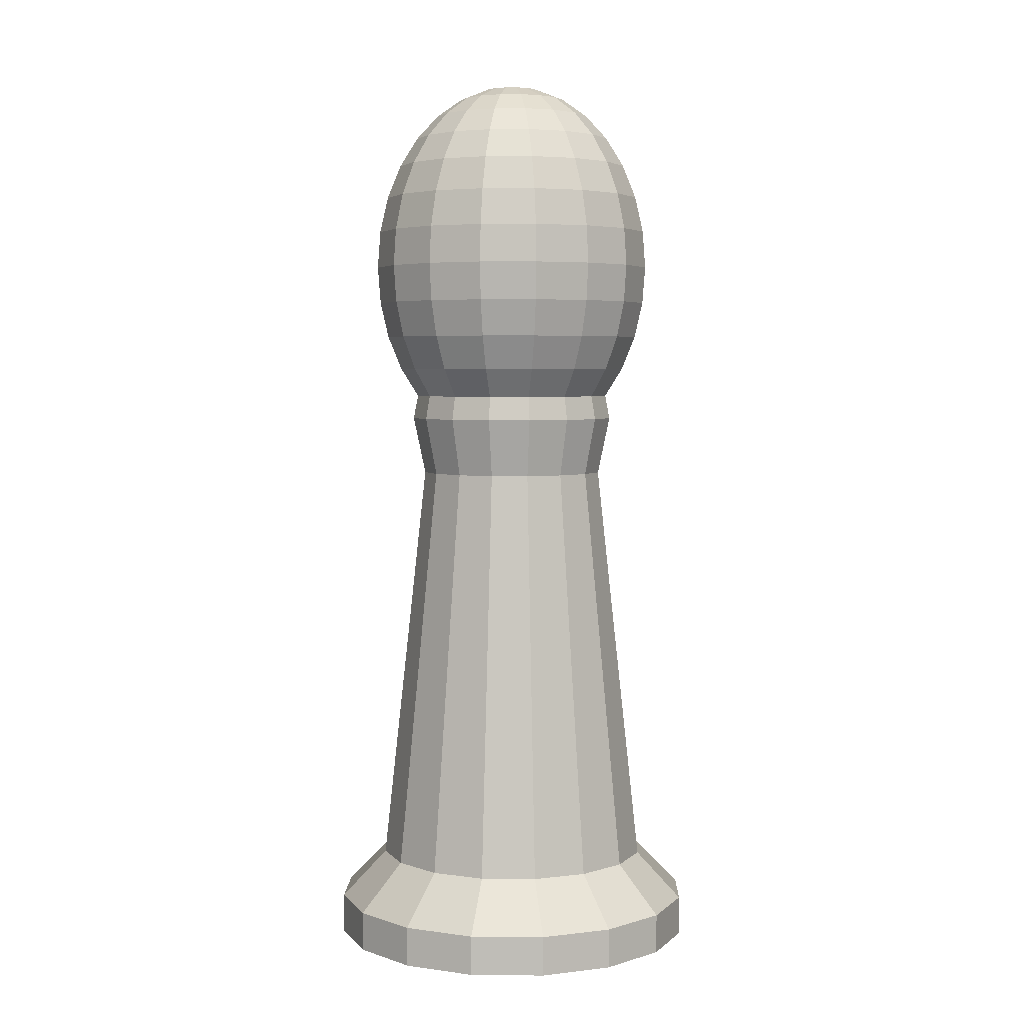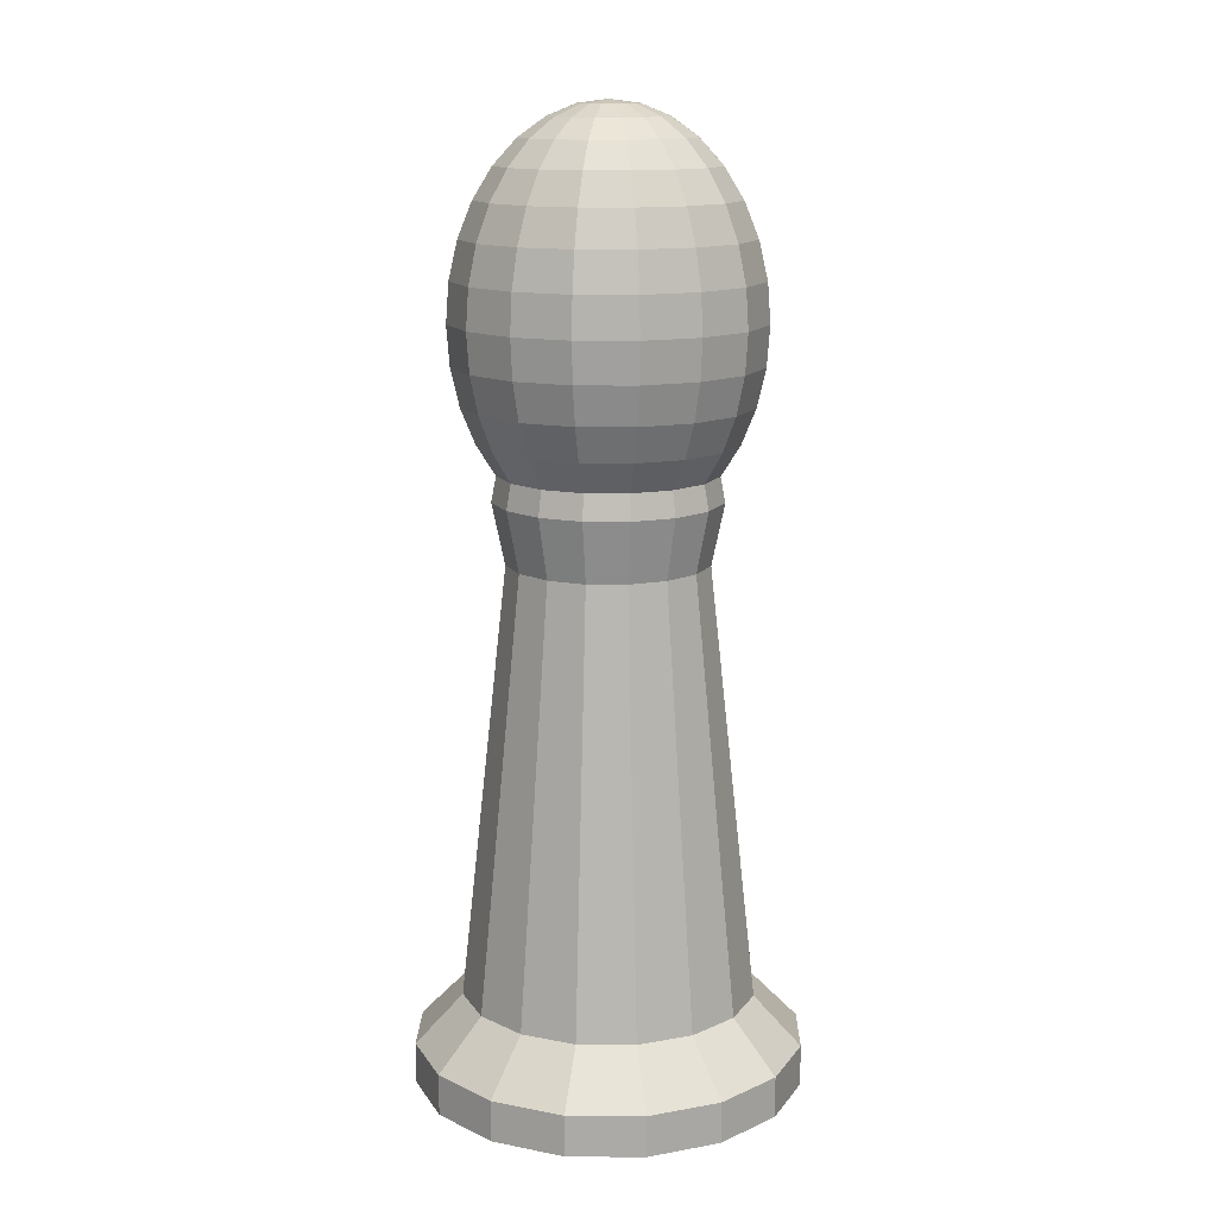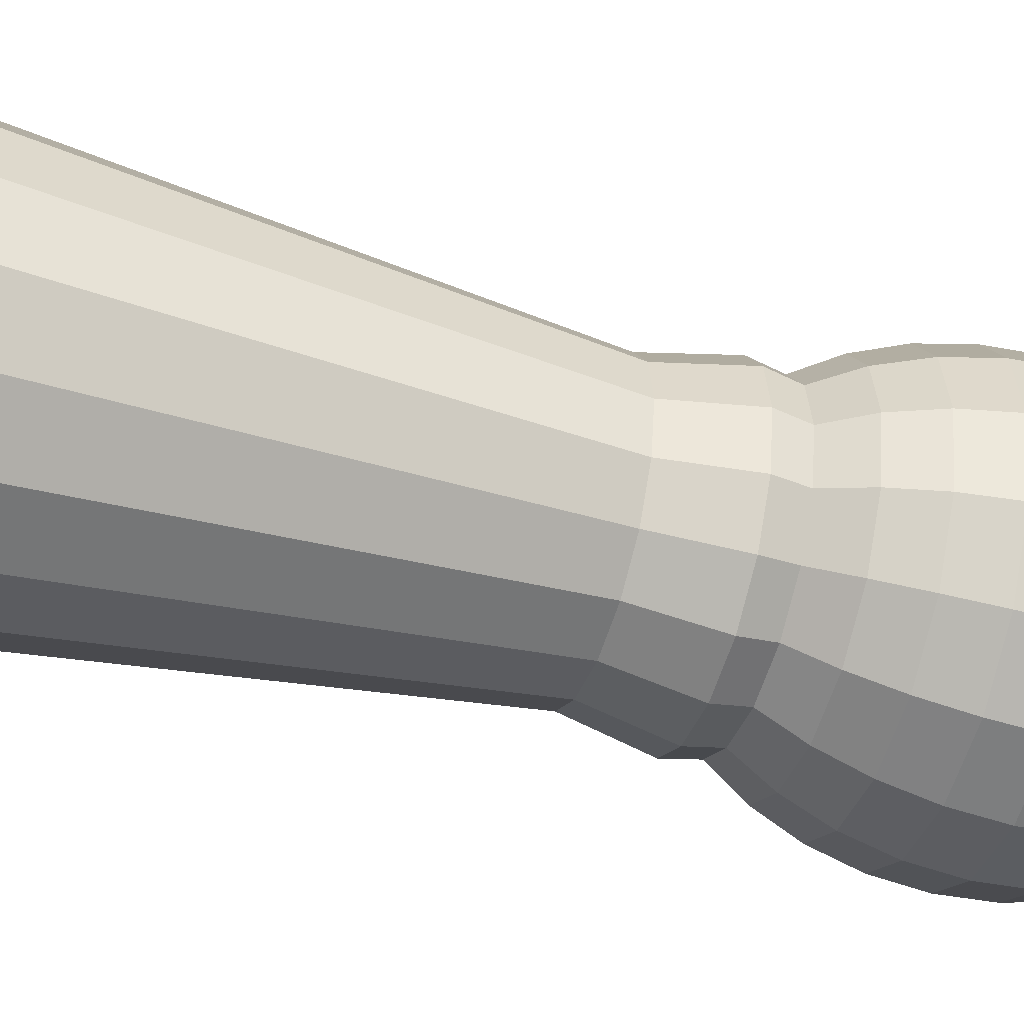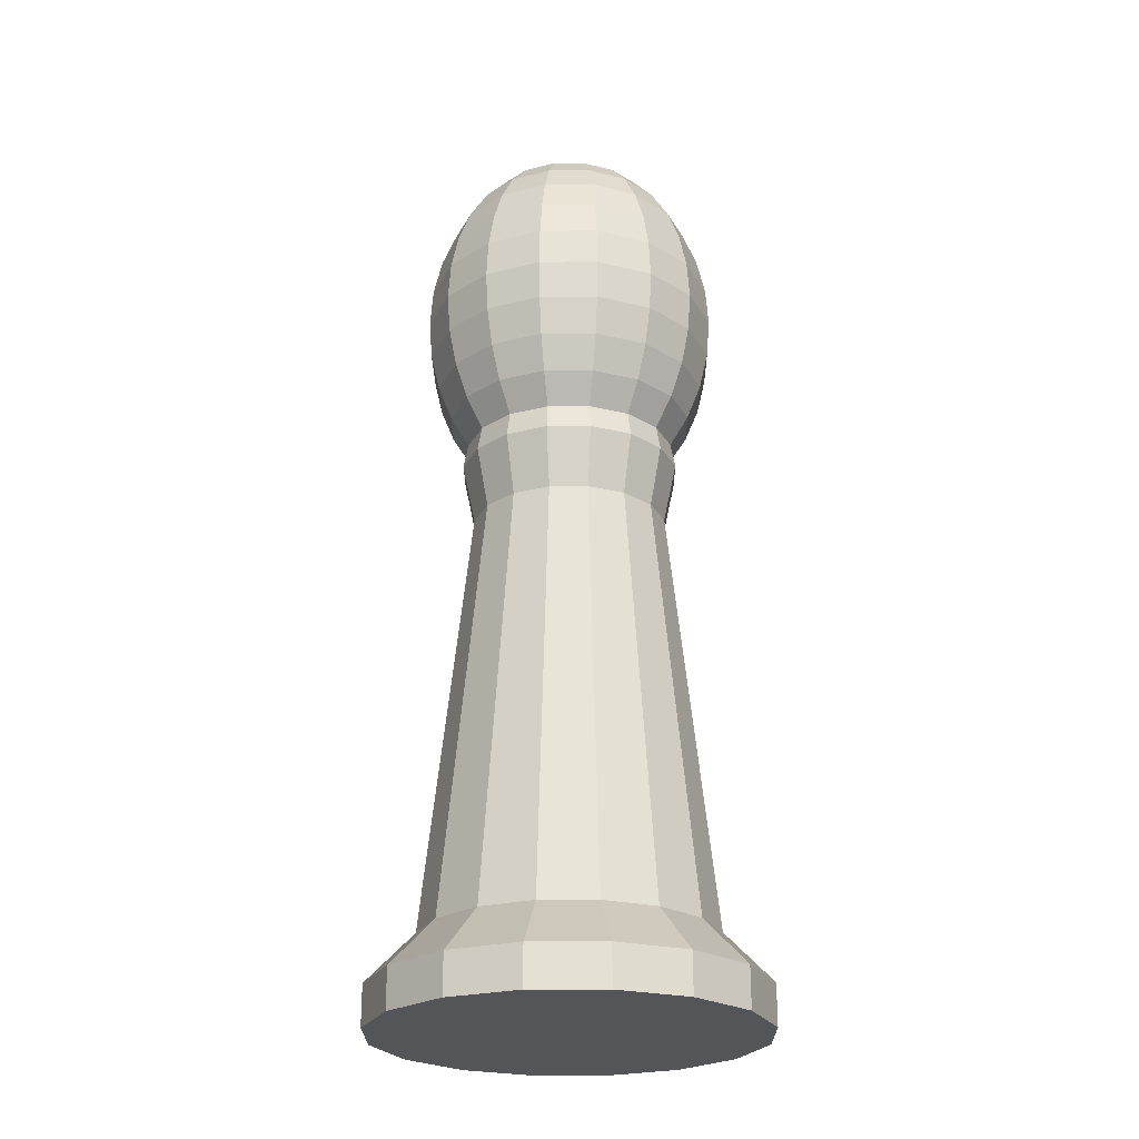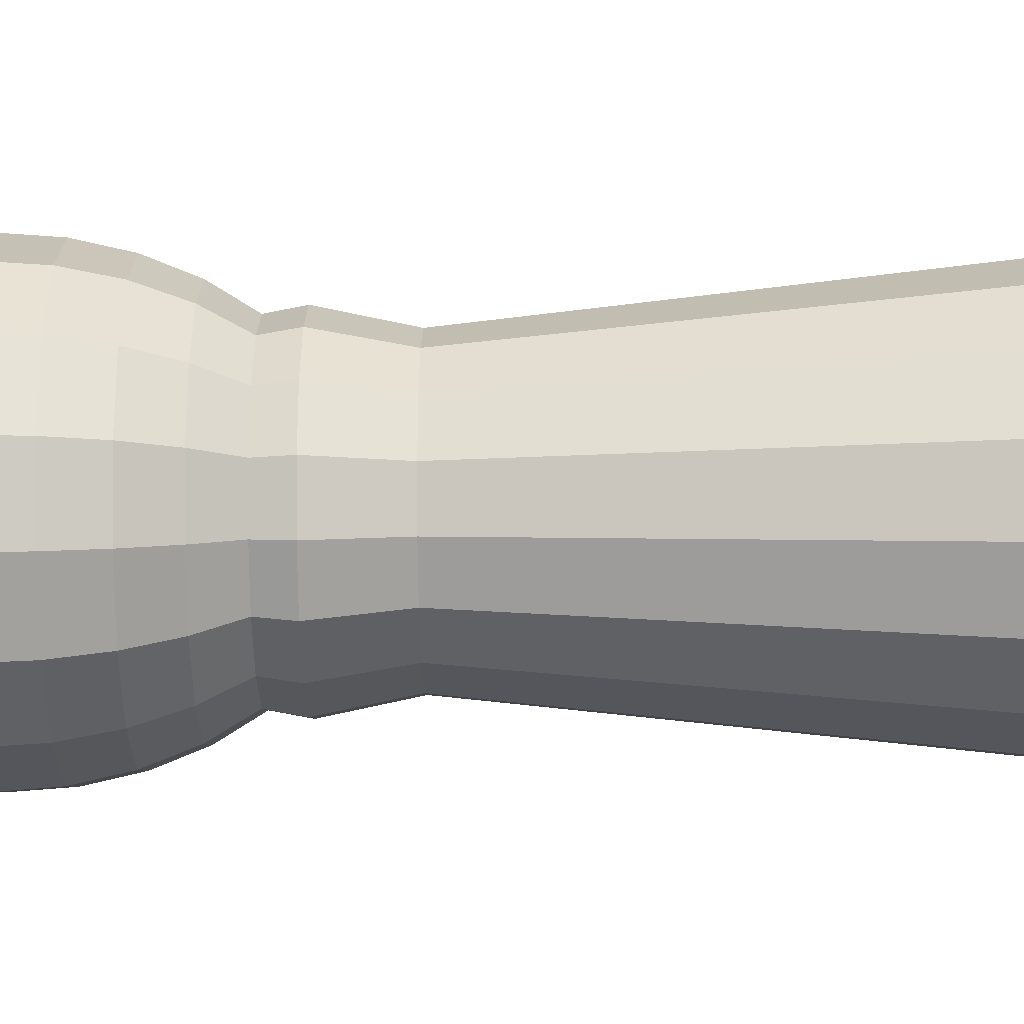
<metadata>
{"format":"obj","ext":"obj","renderer":"f3d","projection":"perspective","resolution":1024,"background":"white","views":[{"elev":4.4,"azim":170.3,"up":"+Y"},{"elev":13.9,"azim":-10.4,"up":"+Y"},{"elev":-47.4,"azim":72.4,"up":"+Z"},{"elev":-24.4,"azim":34.2,"up":"+Y"},{"elev":-15.4,"azim":-88.8,"up":"+Z"}]}
</metadata>
<code>
o Cylinder
v -0.5113 -2.216 -0.5113
v -0.3853 -2.033 -0.3853
v -0.2085 -2.033 -0.5035
v -0.2767 -2.216 -0.668
v -0.7231 -2.216 -0
v -0.5449 -2.033 -0
v -0.5035 -2.033 -0.2085
v -0.668 -2.216 -0.2767
v 0.2767 -2.216 -0.668
v 0.2085 -2.033 -0.5035
v 0.3853 -2.033 -0.3853
v 0.5113 -2.216 -0.5113
v 0.2767 -2.216 0.668
v 0.2085 -2.033 0.5035
v -0 -2.033 0.5449
v -0 -2.216 0.7231
v 0.5113 -2.216 0.5113
v 0.3853 -2.033 0.3853
v -0.341 -0.4239 -0.1412
v -0.261 -0.4239 -0.261
v -0.5113 -2.216 0.5113
v -0.3853 -2.033 0.3853
v -0.5035 -2.033 0.2085
v -0.668 -2.216 0.2767
v -0.1412 -0.4239 -0.341
v -0 -0.4239 -0.3691
v -0 -2.033 -0.5449
v 0.261 -0.4239 -0.261
v 0.341 -0.4239 -0.1412
v 0.5035 -2.033 -0.2085
v 0.341 -0.4239 0.1412
v 0.385 -0.1974 0.1595
v 0.2946 -0.1974 0.2946
v 0.261 -0.4239 0.261
v 0.3691 -0.4239 0
v 0.5449 -2.033 -0
v 0.1412 -0.4239 -0.341
v 0.668 -2.216 0.2767
v 0.5035 -2.033 0.2085
v 0.1412 -0.4239 0.341
v -0 -0.4239 0.3691
v -0.1412 -0.4239 0.341
v -0.1595 -0.1974 0.385
v -0.2946 -0.1974 0.2946
v -0.261 -0.4239 0.261
v 0.1595 -0.1974 0.385
v -0 -0.1974 0.4167
v 0.2946 -0.1974 -0.2946
v 0.385 -0.1974 -0.1595
v -0.341 -0.4239 0.1412
v -0.2085 -2.033 0.5035
v -0.2767 -2.216 0.668
v -0 -2.216 -0.7231
v -0.3691 -0.4239 0
v -0.668 -2.37 -0.2767
v -0.7231 -2.37 -0
v 0.4167 -0.1974 0
v 0.7231 -2.216 -0
v 0.668 -2.216 -0.2767
v -0 0.4263 -0.5641
v -0 0.5726 -0.5532
v 0.2117 0.5726 -0.5111
v 0.2159 0.4263 -0.5211
v -0 1.162 -0.11
v -0 1.176 1e-06
v 0.04211 1.162 -0.1017
v -0 0.2799 -0.5532
v 0.2117 0.2799 -0.5111
v -0 1.119 -0.2159
v 0.0826 1.119 -0.1994
v -0 0.1392 -0.5211
v 0.1994 0.1392 -0.4814
v -0 1.05 -0.3134
v 0.1199 1.05 -0.2895
v -0 0.009575 -0.469
v 0.1795 0.009575 -0.4333
v -0 0.9566 -0.3988
v 0.1526 0.9566 -0.3685
v -0 -0.1041 -0.3988
v 0.1526 -0.1041 -0.3685
v -0 0.8429 -0.469
v 0.1795 0.8429 -0.4333
v -0 -0.1974 -0.4167
v 0.1595 -0.1974 -0.385
v -0 0.7133 -0.5211
v 0.1994 0.7133 -0.4814
v 0.3685 0.7133 -0.3685
v 0.3912 0.5726 -0.3912
v 0.3988 0.4263 -0.3988
v 0.07781 1.162 -0.07781
v 0.3912 0.2799 -0.3912
v 0.1526 1.119 -0.1526
v 0.3685 0.1392 -0.3685
v 0.2216 1.05 -0.2216
v 0.3316 0.009575 -0.3316
v 0.282 0.9566 -0.282
v 0.282 -0.1041 -0.282
v 0.3316 0.8429 -0.3316
v 0.1994 1.119 -0.0826
v 0.2895 1.05 -0.1199
v 0.4814 0.1392 -0.1994
v 0.4333 0.009575 -0.1795
v 0.3685 0.9566 -0.1526
v 0.3685 -0.1041 -0.1526
v 0.4333 0.8429 -0.1795
v 0.4814 0.7133 -0.1994
v 0.5111 0.5726 -0.2117
v 0.5211 0.4263 -0.2159
v 0.1017 1.162 -0.04211
v 0.5111 0.2799 -0.2117
v 0.5211 0.7133 0
v 0.5532 0.5726 0
v 0.5641 0.4263 0
v 0.11 1.162 1e-06
v 0.5532 0.2799 0
v 0.2159 1.119 1e-06
v 0.5211 0.1392 0
v 0.3134 1.05 1e-06
v 0.469 0.009575 0
v 0.3988 0.9566 1e-06
v 0.3988 -0.1041 0
v 0.469 0.8429 1e-06
v 0.4814 0.1392 0.1994
v 0.4333 0.009575 0.1795
v 0.2895 1.05 0.1199
v 0.3685 0.9566 0.1526
v 0.3685 -0.1041 0.1526
v 0.4333 0.8429 0.1795
v 0.4814 0.7133 0.1994
v 0.5111 0.5726 0.2117
v 0.5211 0.4263 0.2159
v 0.1017 1.162 0.04211
v 0.5111 0.2799 0.2117
v 0.1994 1.119 0.0826
v 0.3912 0.5726 0.3912
v 0.3988 0.4263 0.3988
v 0.07781 1.162 0.07781
v 0.3912 0.2799 0.3912
v 0.1526 1.119 0.1526
v 0.3685 0.1392 0.3685
v 0.2216 1.05 0.2216
v 0.3316 0.009575 0.3316
v 0.282 0.9566 0.282
v 0.282 -0.1041 0.282
v 0.3316 0.8429 0.3316
v 0.3685 0.7133 0.3685
v 0.1795 0.009575 0.4333
v 0.1526 -0.1041 0.3685
v 0.1526 0.9566 0.3685
v 0.1795 0.8429 0.4333
v 0.1994 0.7133 0.4814
v 0.2117 0.5726 0.5111
v 0.2159 0.4263 0.5211
v 0.04211 1.162 0.1017
v 0.2117 0.2799 0.5111
v 0.0826 1.119 0.1994
v 0.1994 0.1392 0.4814
v 0.1199 1.05 0.2895
v -0 1.162 0.11
v -0 0.4263 0.5641
v -0 0.2799 0.5532
v -0 1.119 0.2159
v -0 0.1392 0.5211
v -0 1.05 0.3134
v -0 0.009575 0.469
v -0 0.9566 0.3988
v -0 -0.1041 0.3988
v -0 0.8429 0.469
v -0 0.7133 0.5211
v -0 0.5726 0.5532
v -0.1526 0.9566 0.3685
v -0.1795 0.8429 0.4333
v -0.1526 -0.1041 0.3685
v -0.1994 0.7133 0.4814
v -0.2117 0.5726 0.5111
v -0.2159 0.4263 0.5211
v -0.04211 1.162 0.1017
v -0.2117 0.2799 0.5111
v -0.0826 1.119 0.1994
v -0.1994 0.1392 0.4814
v -0.1199 1.05 0.2895
v -0.1795 0.009575 0.4333
v -0.3988 0.4263 0.3988
v -0.3912 0.2799 0.3912
v -0.07781 1.162 0.07781
v -0.1526 1.119 0.1526
v -0.3685 0.1392 0.3685
v -0.2216 1.05 0.2216
v -0.3316 0.009575 0.3316
v -0.282 0.9566 0.282
v -0.282 -0.1041 0.282
v -0.3316 0.8429 0.3316
v -0.3685 0.7133 0.3685
v -0.3912 0.5726 0.3912
v -0.3685 -0.1041 0.1526
v -0.385 -0.1974 0.1595
v -0.4333 0.8429 0.1795
v -0.4814 0.7133 0.1994
v -0.5111 0.5726 0.2117
v -0.5211 0.4263 0.2159
v -0.1017 1.162 0.04211
v -0.5111 0.2799 0.2117
v -0.1994 1.119 0.0826
v -0.4814 0.1392 0.1994
v -0.2895 1.05 0.1199
v -0.4333 0.009575 0.1795
v -0.3685 0.9566 0.1526
v -0.11 1.162 1e-06
v -0.2159 1.119 1e-06
v -0.5532 0.2799 -1e-06
v -0.5211 0.1392 -1e-06
v -0.3134 1.05 0
v -0.469 0.009575 -1e-06
v -0.3988 0.9566 -1e-06
v -0.3988 -0.1041 -1e-06
v -0.469 0.8429 -1e-06
v -0.4167 -0.1974 -1e-06
v -0.5211 0.7133 -1e-06
v -0.5532 0.5726 -1e-06
v -0.5641 0.4263 -1e-06
v -0.4333 0.8429 -0.1795
v -0.4814 0.7133 -0.1994
v -0.5111 0.5726 -0.2117
v -0.5211 0.4263 -0.2159
v -0.1017 1.162 -0.04211
v -0.5111 0.2799 -0.2117
v -0.1994 1.119 -0.0826
v -0.4814 0.1392 -0.1994
v -0.2895 1.05 -0.1199
v -0.4333 0.009575 -0.1795
v -0.3685 0.9566 -0.1526
v -0.3685 -0.1041 -0.1526
v -0.385 -0.1974 -0.1595
v -0.3912 0.2799 -0.3912
v -0.3685 0.1392 -0.3685
v -0.1526 1.119 -0.1526
v -0.2216 1.05 -0.2216
v -0.3316 0.009575 -0.3316
v -0.282 0.9566 -0.282
v -0.282 -0.1041 -0.282
v -0.3316 0.8429 -0.3316
v -0.2946 -0.1974 -0.2946
v -0.3685 0.7133 -0.3685
v -0.3912 0.5726 -0.3912
v -0.3988 0.4263 -0.3988
v -0.07781 1.162 -0.07781
v -0.1994 0.7133 -0.4814
v -0.2117 0.5726 -0.5111
v -0.2159 0.4263 -0.5211
v -0.04211 1.162 -0.1017
v -0.2117 0.2799 -0.5111
v -0.0826 1.119 -0.1994
v -0.1994 0.1392 -0.4814
v -0.1199 1.05 -0.2895
v -0.1795 0.009575 -0.4333
v -0.1526 0.9566 -0.3685
v -0.1526 -0.1041 -0.3685
v -0.1795 0.8429 -0.4333
v -0.1595 -0.1974 -0.385
v -0.5113 -2.37 -0.5113
v -0.2767 -2.37 -0.668
v -0 -2.37 -0.7231
v 0.2767 -2.37 -0.668
v 0.5113 -2.37 -0.5113
v 0.668 -2.37 -0.2767
v 0.7231 -2.37 -0
v 0.668 -2.37 0.2767
v 0.5113 -2.37 0.5113
v 0.2767 -2.37 0.668
v -0 -2.37 0.7231
v -0.2767 -2.37 0.668
v -0.5113 -2.37 0.5113
v -0.668 -2.37 0.2767
f 1 2 3 4
f 5 6 7 8
f 9 10 11 12
f 13 14 15 16
f 17 18 14 13
f 7 19 20 2
f 21 22 23 24
f 3 25 26 27
f 2 20 25 3
f 11 28 29 30
f 31 32 33 34
f 30 29 35 36
f 27 26 37 10
f 38 39 18 17
f 14 40 41 15
f 42 43 44 45
f 40 46 47 41
f 28 48 49 29
f 22 45 50 23
f 15 41 42 51
f 16 15 51 52
f 53 27 10 9
f 23 50 54 6
f 18 34 40 14
f 5 8 55 56
f 6 54 19 7
f 36 35 31 39
f 29 49 57 35
f 39 31 34 18
f 8 7 2 1
f 51 42 45 22
f 4 3 27 53
f 10 37 28 11
f 52 51 22 21
f 58 36 39 38
f 59 30 36 58
f 24 23 6 5
f 12 11 30 59
f 60 61 62 63
f 64 65 66
f 67 60 63 68
f 69 64 66 70
f 71 67 68 72
f 73 69 70 74
f 75 71 72 76
f 77 73 74 78
f 79 75 76 80
f 81 77 78 82
f 83 79 80 84
f 85 81 82 86
f 61 85 86 62
f 62 86 87 88
f 63 62 88 89
f 66 65 90
f 68 63 89 91
f 70 66 90 92
f 72 68 91 93
f 74 70 92 94
f 76 72 93 95
f 78 74 94 96
f 80 76 95 97
f 82 78 96 98
f 84 80 97 48
f 86 82 98 87
f 94 92 99 100
f 95 93 101 102
f 96 94 100 103
f 97 95 102 104
f 98 96 103 105
f 48 97 104 49
f 87 98 105 106
f 88 87 106 107
f 89 88 107 108
f 90 65 109
f 91 89 108 110
f 92 90 109 99
f 93 91 110 101
f 107 106 111 112
f 108 107 112 113
f 109 65 114
f 110 108 113 115
f 99 109 114 116
f 101 110 115 117
f 100 99 116 118
f 102 101 117 119
f 103 100 118 120
f 104 102 119 121
f 105 103 120 122
f 49 104 121 57
f 106 105 122 111
f 119 117 123 124
f 120 118 125 126
f 121 119 124 127
f 122 120 126 128
f 57 121 127 32
f 111 122 128 129
f 112 111 129 130
f 113 112 130 131
f 114 65 132
f 115 113 131 133
f 116 114 132 134
f 117 115 133 123
f 118 116 134 125
f 131 130 135 136
f 132 65 137
f 133 131 136 138
f 134 132 137 139
f 123 133 138 140
f 125 134 139 141
f 124 123 140 142
f 126 125 141 143
f 127 124 142 144
f 128 126 143 145
f 32 127 144 33
f 129 128 145 146
f 130 129 146 135
f 144 142 147 148
f 145 143 149 150
f 33 144 148 46
f 146 145 150 151
f 135 146 151 152
f 136 135 152 153
f 137 65 154
f 138 136 153 155
f 139 137 154 156
f 140 138 155 157
f 141 139 156 158
f 142 140 157 147
f 143 141 158 149
f 154 65 159
f 155 153 160 161
f 156 154 159 162
f 157 155 161 163
f 158 156 162 164
f 147 157 163 165
f 149 158 164 166
f 148 147 165 167
f 150 149 166 168
f 46 148 167 47
f 151 150 168 169
f 152 151 169 170
f 153 152 170 160
f 168 166 171 172
f 47 167 173 43
f 169 168 172 174
f 170 169 174 175
f 160 170 175 176
f 159 65 177
f 161 160 176 178
f 162 159 177 179
f 163 161 178 180
f 164 162 179 181
f 165 163 180 182
f 166 164 181 171
f 167 165 182 173
f 178 176 183 184
f 179 177 185 186
f 180 178 184 187
f 181 179 186 188
f 182 180 187 189
f 171 181 188 190
f 173 182 189 191
f 172 171 190 192
f 43 173 191 44
f 174 172 192 193
f 175 174 193 194
f 176 175 194 183
f 177 65 185
f 44 191 195 196
f 193 192 197 198
f 194 193 198 199
f 183 194 199 200
f 185 65 201
f 184 183 200 202
f 186 185 201 203
f 187 184 202 204
f 188 186 203 205
f 189 187 204 206
f 190 188 205 207
f 191 189 206 195
f 192 190 207 197
f 203 201 208 209
f 204 202 210 211
f 205 203 209 212
f 206 204 211 213
f 207 205 212 214
f 195 206 213 215
f 197 207 214 216
f 196 195 215 217
f 198 197 216 218
f 199 198 218 219
f 200 199 219 220
f 201 65 208
f 202 200 220 210
f 218 216 221 222
f 219 218 222 223
f 220 219 223 224
f 208 65 225
f 210 220 224 226
f 209 208 225 227
f 211 210 226 228
f 212 209 227 229
f 213 211 228 230
f 214 212 229 231
f 215 213 230 232
f 216 214 231 221
f 217 215 232 233
f 228 226 234 235
f 229 227 236 237
f 230 228 235 238
f 231 229 237 239
f 232 230 238 240
f 221 231 239 241
f 233 232 240 242
f 222 221 241 243
f 223 222 243 244
f 224 223 244 245
f 225 65 246
f 226 224 245 234
f 227 225 246 236
f 244 243 247 248
f 245 244 248 249
f 246 65 250
f 234 245 249 251
f 236 246 250 252
f 235 234 251 253
f 237 236 252 254
f 238 235 253 255
f 239 237 254 256
f 240 238 255 257
f 241 239 256 258
f 242 240 257 259
f 243 241 258 247
f 255 253 71 75
f 256 254 73 77
f 257 255 75 79
f 258 256 77 81
f 259 257 79 83
f 247 258 81 85
f 248 247 85 61
f 249 248 61 60
f 250 65 64
f 251 249 60 67
f 252 250 64 69
f 253 251 67 71
f 254 252 69 73
f 41 47 43 42
f 34 33 46 40
f 32 31 35 57
f 45 44 196 50
f 50 196 217 54
f 19 54 217 233
f 19 233 242 20
f 25 20 242 259
f 28 37 84 48
f 26 83 84 37
f 25 259 83 26
f 260 261 262 263 264 265 266 267 268 269 270 271 272 273 56 55
f 16 52 271 270
f 9 12 264 263
f 52 21 272 271
f 21 24 273 272
f 1 4 261 260
f 58 38 267 266
f 59 58 266 265
f 24 5 56 273
f 53 9 263 262
f 8 1 260 55
f 38 17 268 267
f 12 59 265 264
f 4 53 262 261
f 17 13 269 268
f 13 16 270 269

</code>
